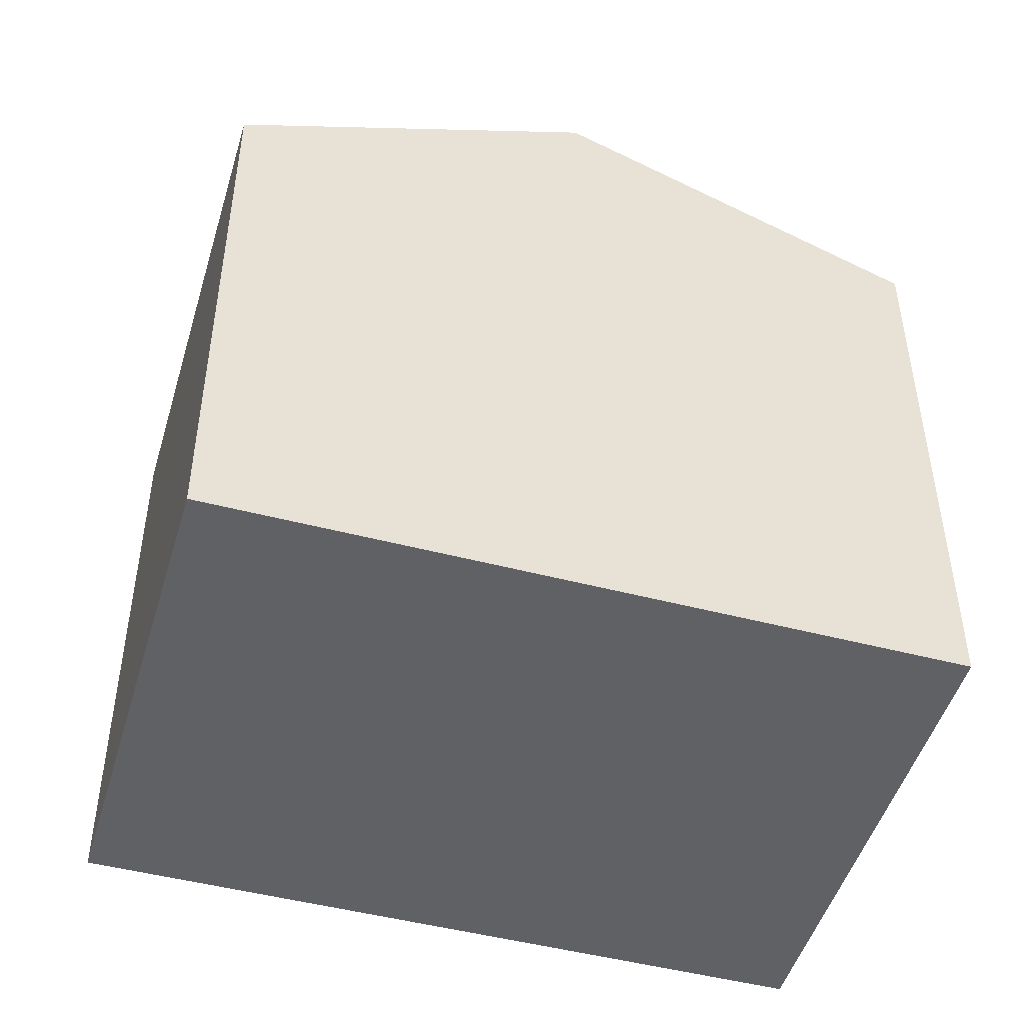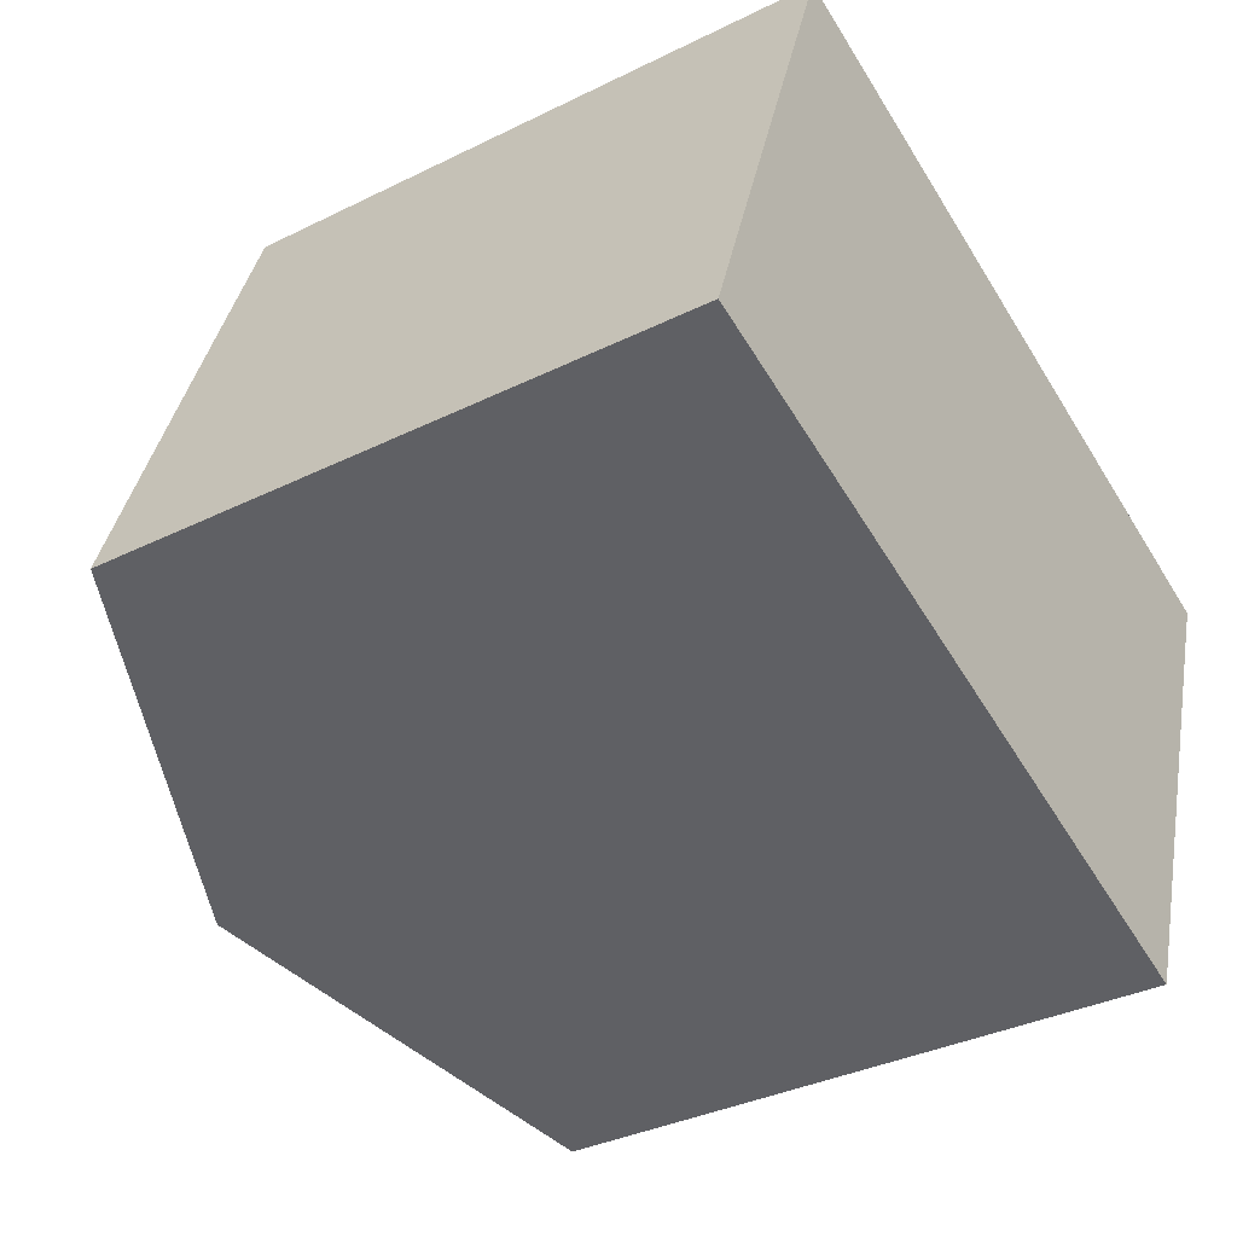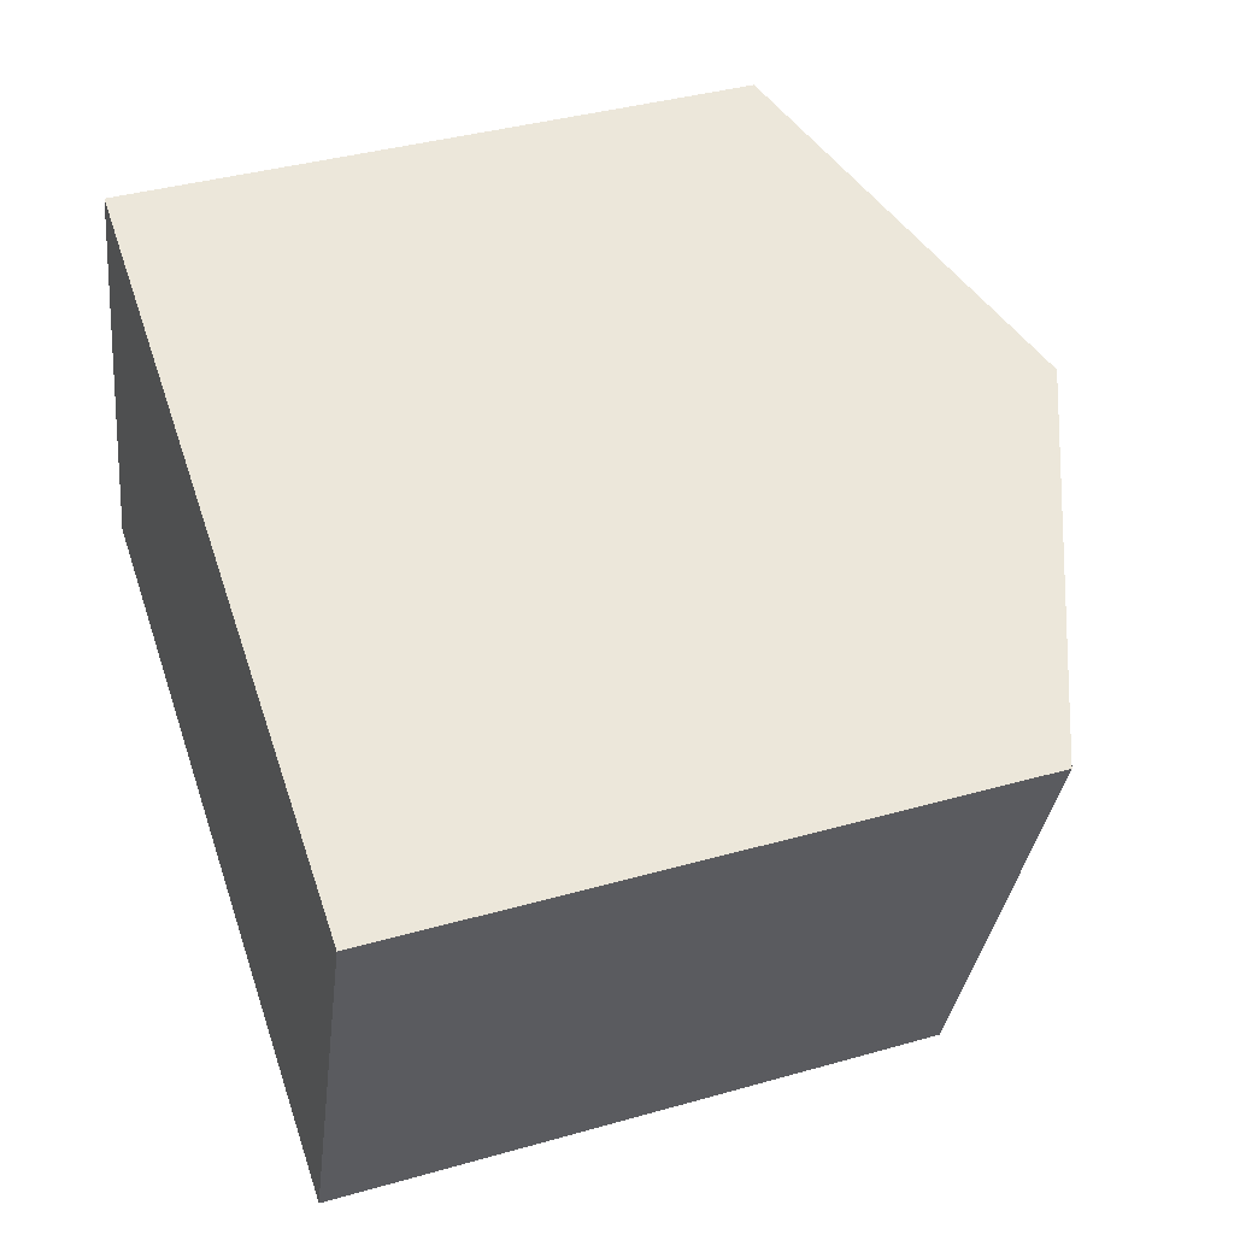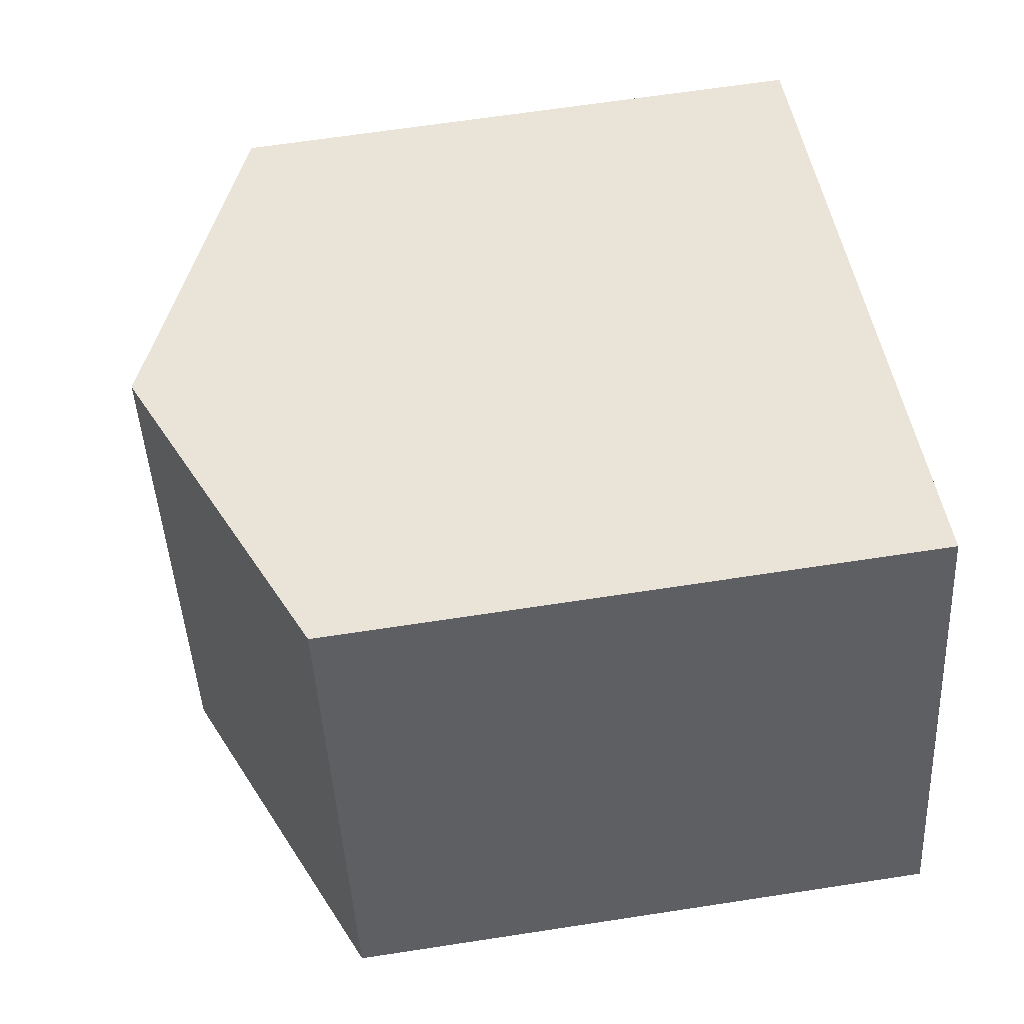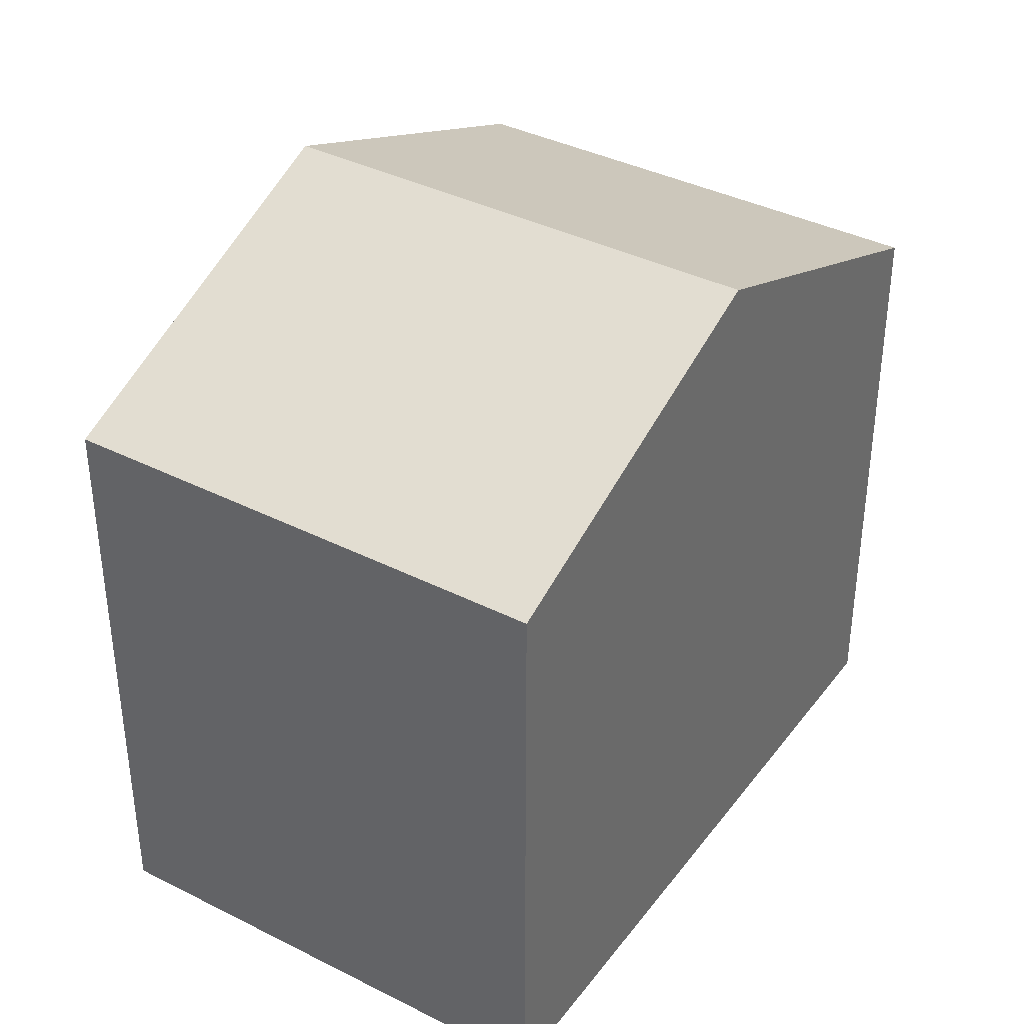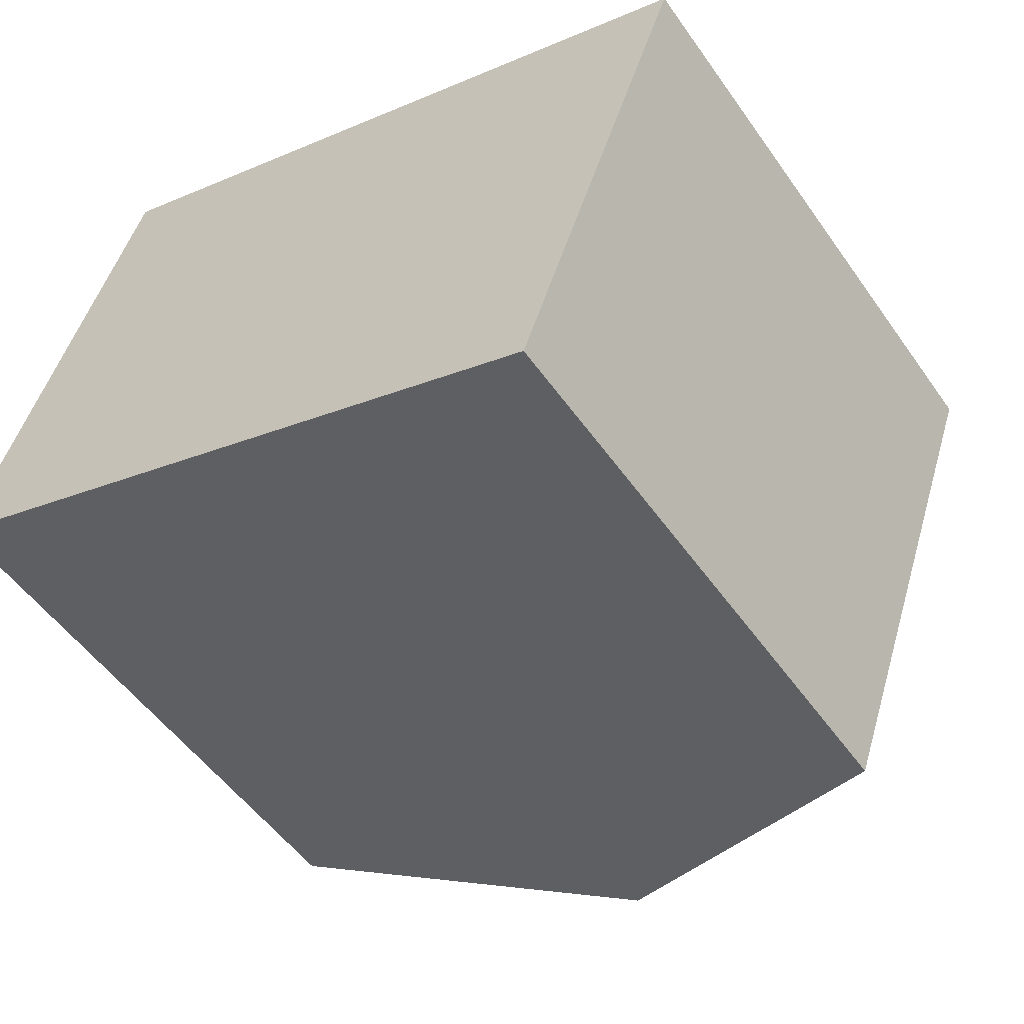
<metadata>
{"format":"obj","ext":"obj","renderer":"f3d","projection":"perspective","resolution":1024,"background":"white","views":[{"elev":-48.4,"azim":3.2,"up":"+Y"},{"elev":-34.9,"azim":-56.5,"up":"+Z"},{"elev":38.9,"azim":70.4,"up":"+Z"},{"elev":65.0,"azim":-98.8,"up":"+Z"},{"elev":38.1,"azim":142.2,"up":"+Y"},{"elev":-52.0,"azim":34.1,"up":"+Z"}]}
</metadata>
<code>
v  4.462 9.54 -1.572
v  9.275 7.666 -2.17
v  8.929 7.665 -3.145
v  11.09 7.668 2.951
v  6.636 9.54 4.531
v  1.244 7.665 3.505
v  0 7.667 4.695e-16
v  2.177 7.667 6.112
v  0 0 0
v  2.177 -3.743e-16 6.112
v  1.244 -2.146e-16 3.505
v  11.09 -1.807e-16 2.951
v  6.636 -2.774e-16 4.531
v  8.929 1.926e-16 -3.145
v  9.275 1.329e-16 -2.17
v  4.462 9.626e-17 -1.572
g defaultobject
f 1 2 3
f 2 1 4
f 4 1 5
f 6 1 7
f 1 6 5
f 5 6 8
f 9 6 7
f 6 9 8
f 8 9 10
f 10 9 11
f 10 5 8
f 5 10 4
f 4 10 12
f 12 10 13
f 12 2 4
f 2 12 3
f 3 12 14
f 14 12 15
f 1 9 7
f 9 1 3
f 9 3 16
f 16 3 14
f 13 15 12
f 15 13 10
f 15 10 14
f 14 10 16
f 16 10 11
f 16 11 9

</code>
